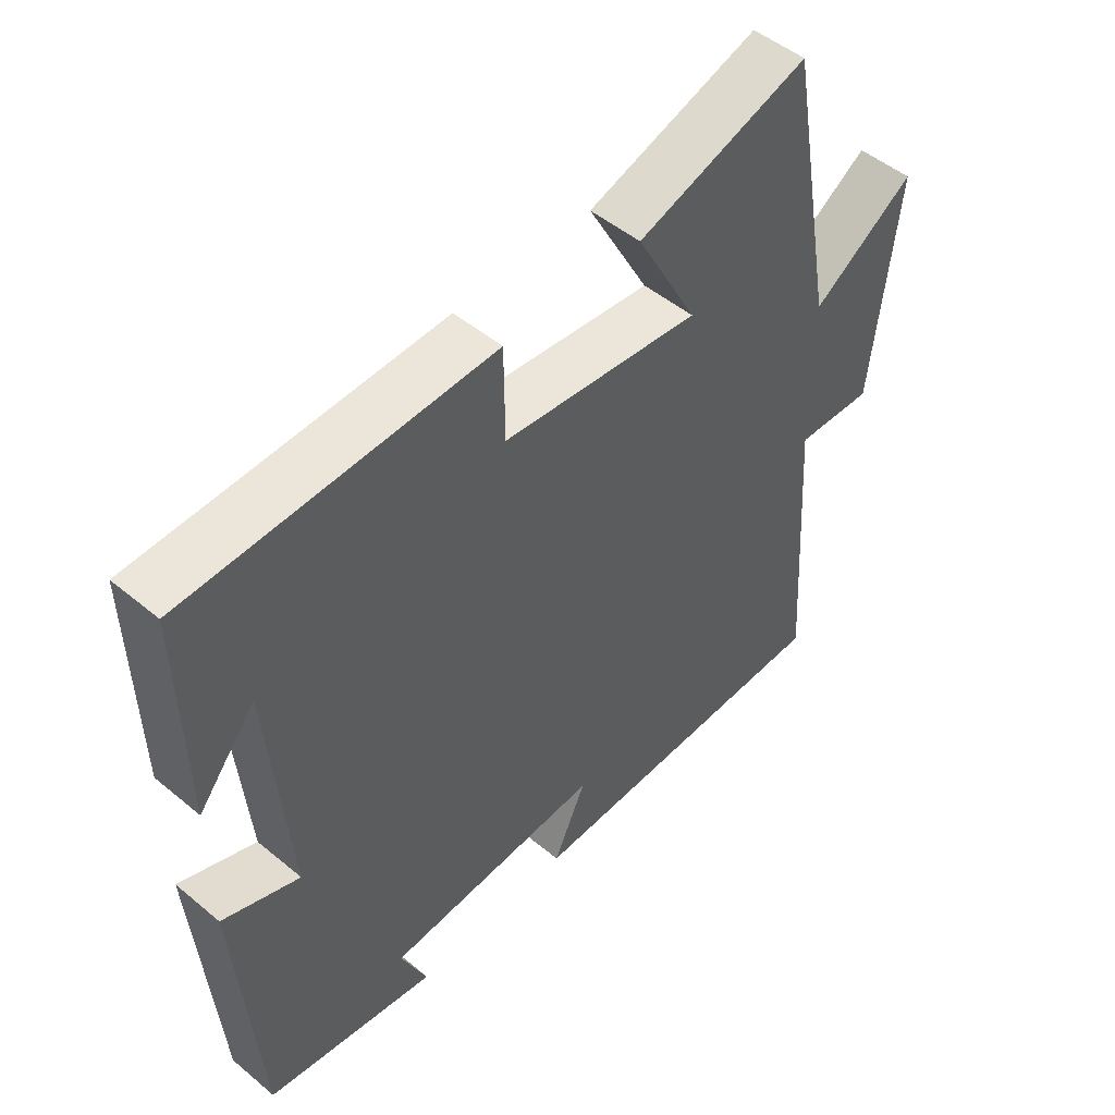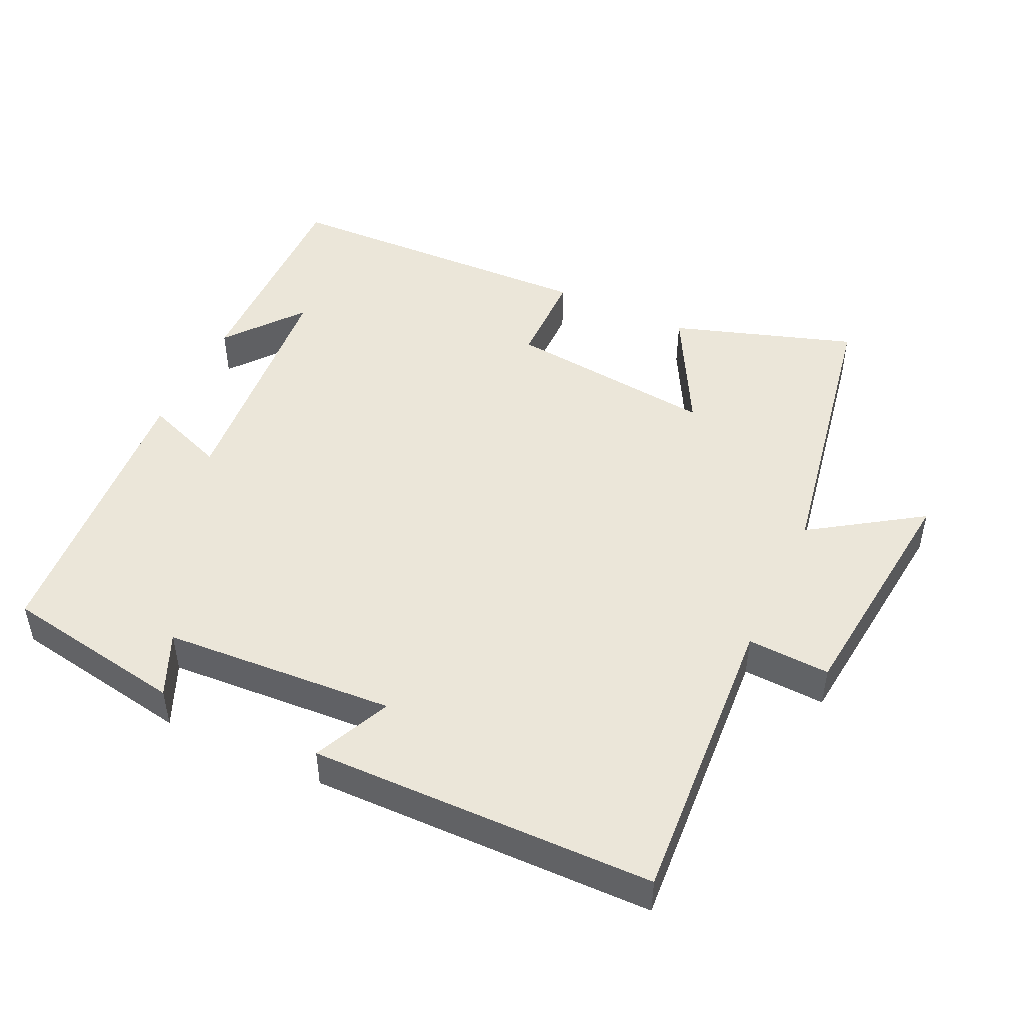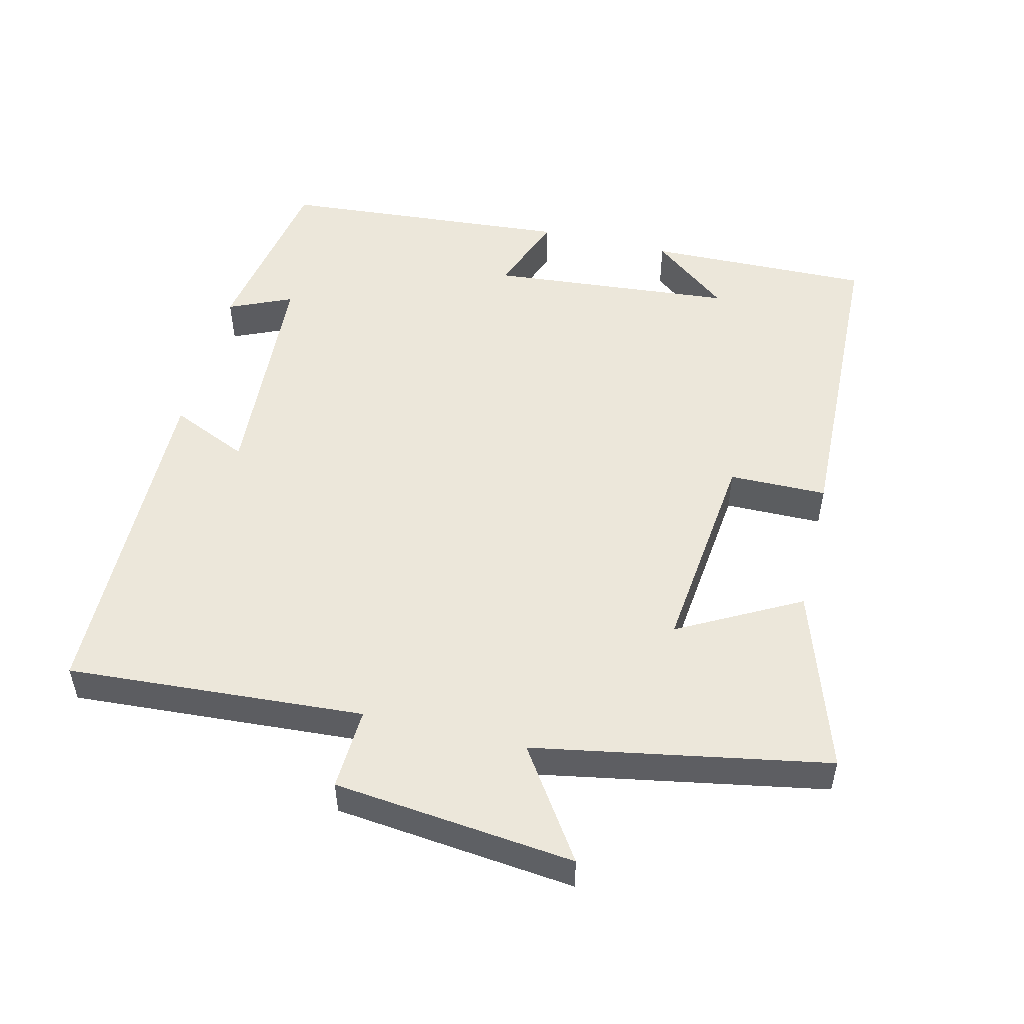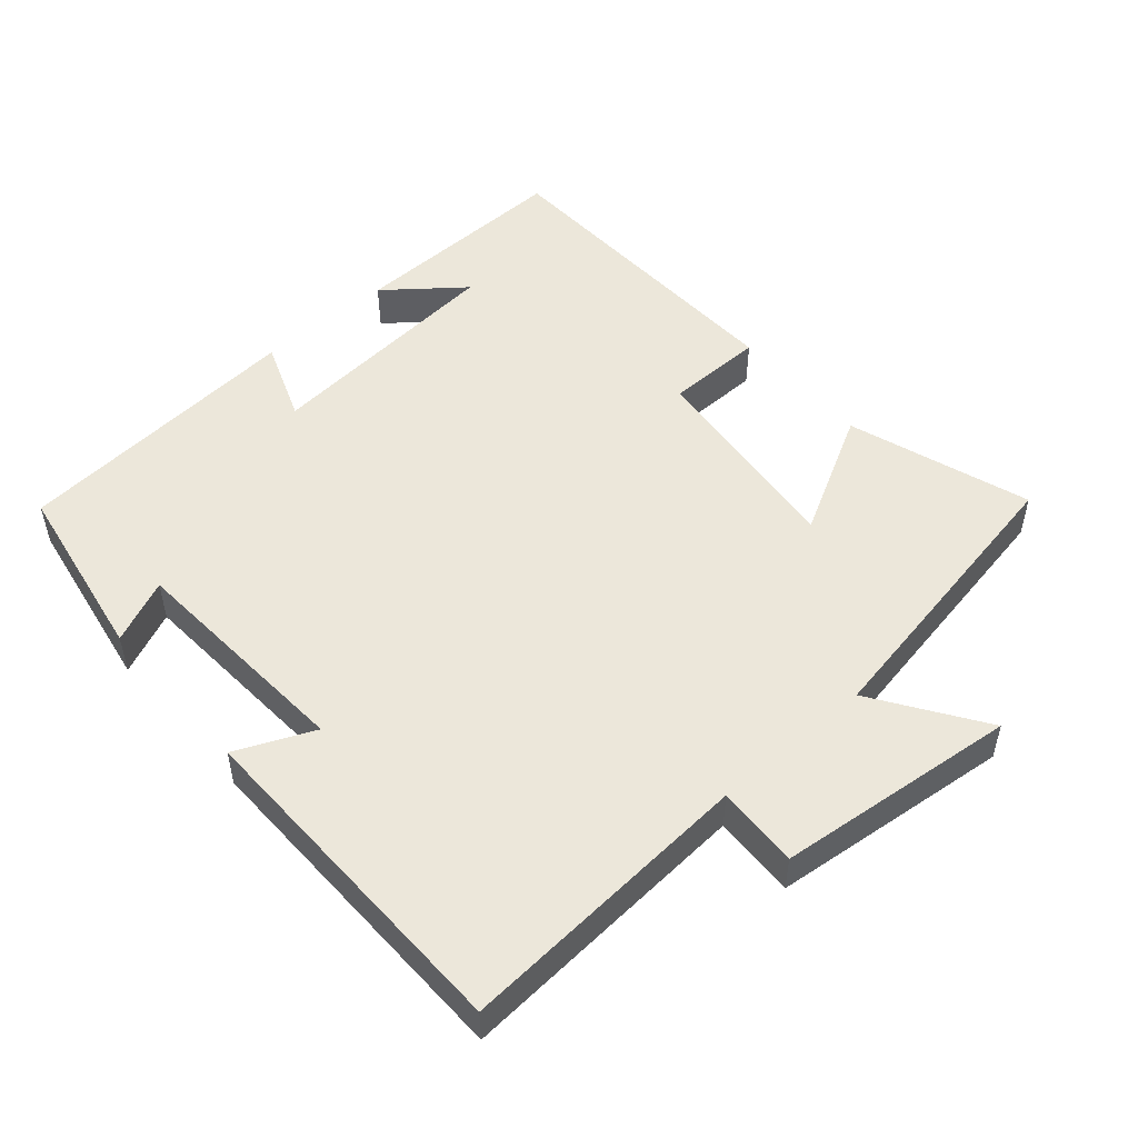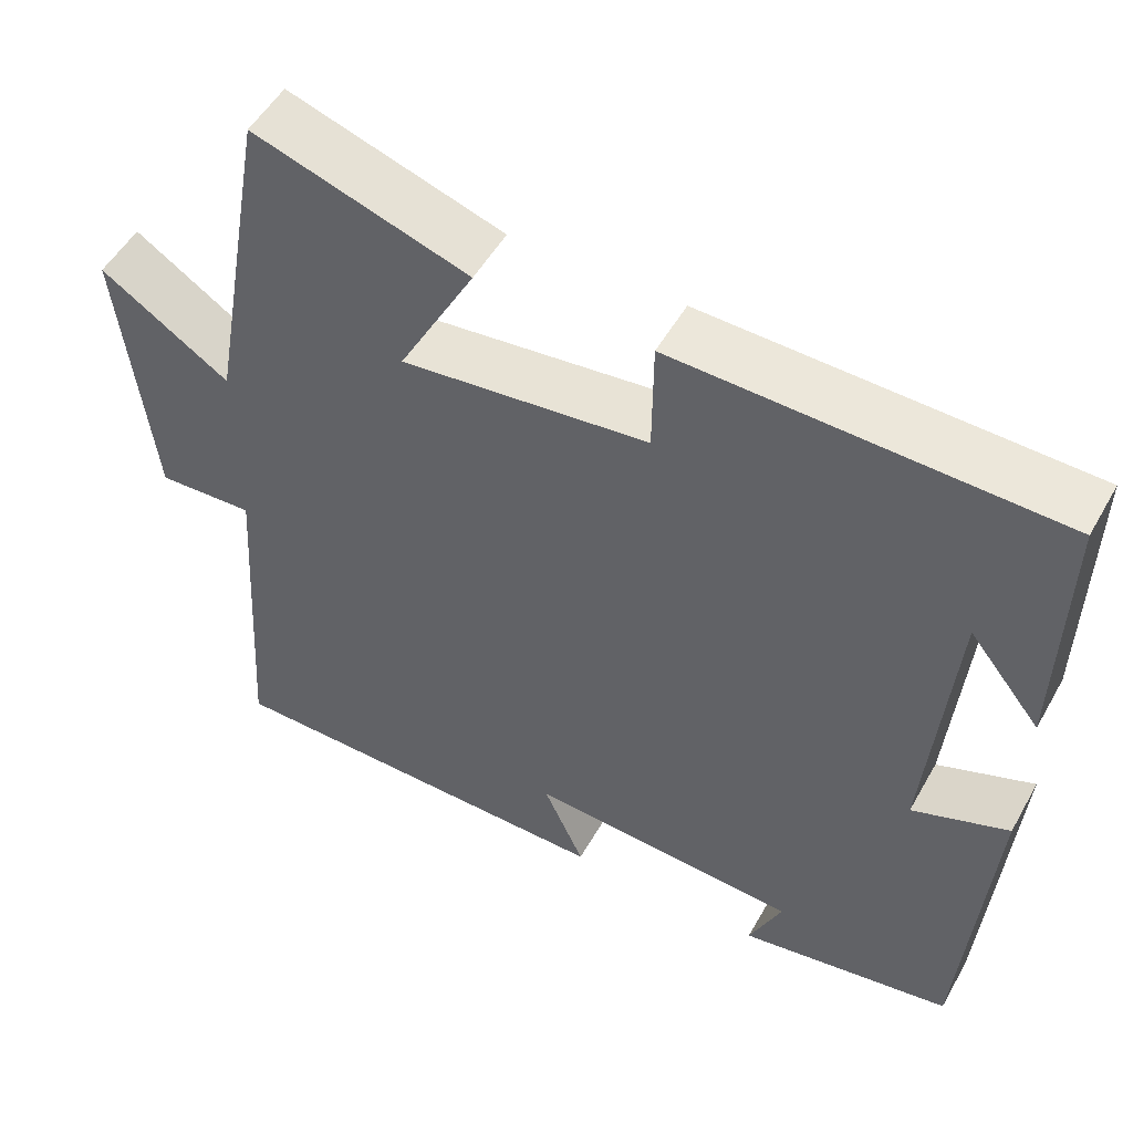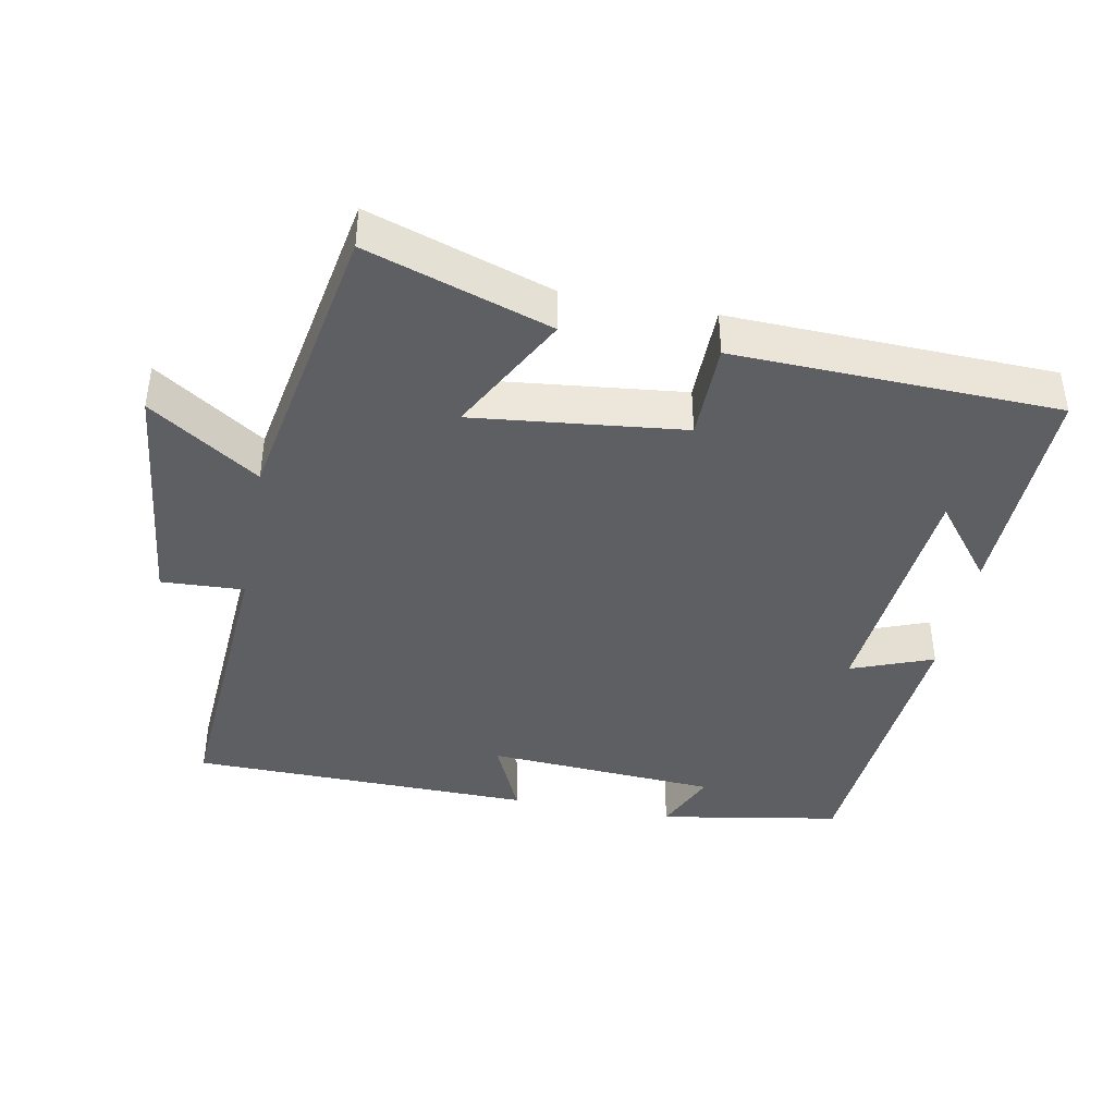
<metadata>
{"format":"obj","ext":"obj","renderer":"f3d","projection":"perspective","resolution":1024,"background":"white","views":[{"elev":49.6,"azim":132.5,"up":"+Z"},{"elev":47.6,"azim":-155.0,"up":"+Y"},{"elev":51.6,"azim":-76.5,"up":"+Y"},{"elev":51.0,"azim":-131.3,"up":"+Y"},{"elev":51.9,"azim":28.8,"up":"+Z"},{"elev":-41.3,"azim":-11.0,"up":"+Y"}]}
</metadata>
<code>
v 0.468 0.07 -0.454
v 0.207 0.07 -0.5
v 0.247 0.07 -0.409
v -0.085 0.07 -0.389
v -0.035 0.07 -0.5
v -0.527 0.07 -0.494
v -0.5 0.07 -0.069
v -0.618 0.07 -0.075
v -0.656 0.07 0.269
v -0.5 0.07 0.165
v -0.425 0.07 0.585
v -0.164 0.07 0.5
v -0.257 0.07 0.326
v 0.043 0.07 0.36
v 0.044 0.07 0.5
v 0.506 0.07 0.486
v 0.5 0.07 0.164
v 0.413 0.07 0.273
v 0.383 0.07 -0.079
v 0.5 0.07 -0.034
v 0.468 0 -0.454
v 0.207 0 -0.5
v 0.247 0 -0.409
v -0.085 0 -0.389
v -0.035 0 -0.5
v -0.527 0 -0.494
v -0.5 0 -0.069
v -0.618 0 -0.075
v -0.656 0 0.269
v -0.5 0 0.165
v -0.425 0 0.585
v -0.164 0 0.5
v -0.257 0 0.326
v 0.043 0 0.36
v 0.044 0 0.5
v 0.506 0 0.486
v 0.5 0 0.164
v 0.413 0 0.273
v 0.383 0 -0.079
v 0.5 0 -0.034
f 19 20 1
f 16 17 18
f 14 15 16 18
f 13 14 18 19
f 10 11 12 13
f 10 13 19 1
f 7 8 9 10
f 4 5 6 7
f 3 4 7 10
f 1 2 3
f 1 3 10
f 21 40 39
f 38 37 36
f 38 36 35 34
f 39 38 34 33
f 33 32 31 30
f 21 39 33 30
f 30 29 28 27
f 27 26 25 24
f 30 27 24 23
f 23 22 21
f 30 23 21
f 1 21 22 2
f 2 22 23 3
f 3 23 24 4
f 4 24 25 5
f 5 25 26 6
f 6 26 27 7
f 7 27 28 8
f 8 28 29 9
f 9 29 30 10
f 10 30 31 11
f 11 31 32 12
f 12 32 33 13
f 13 33 34 14
f 14 34 35 15
f 15 35 36 16
f 16 36 37 17
f 17 37 38 18
f 18 38 39 19
f 19 39 40 20
f 20 40 21 1

</code>
